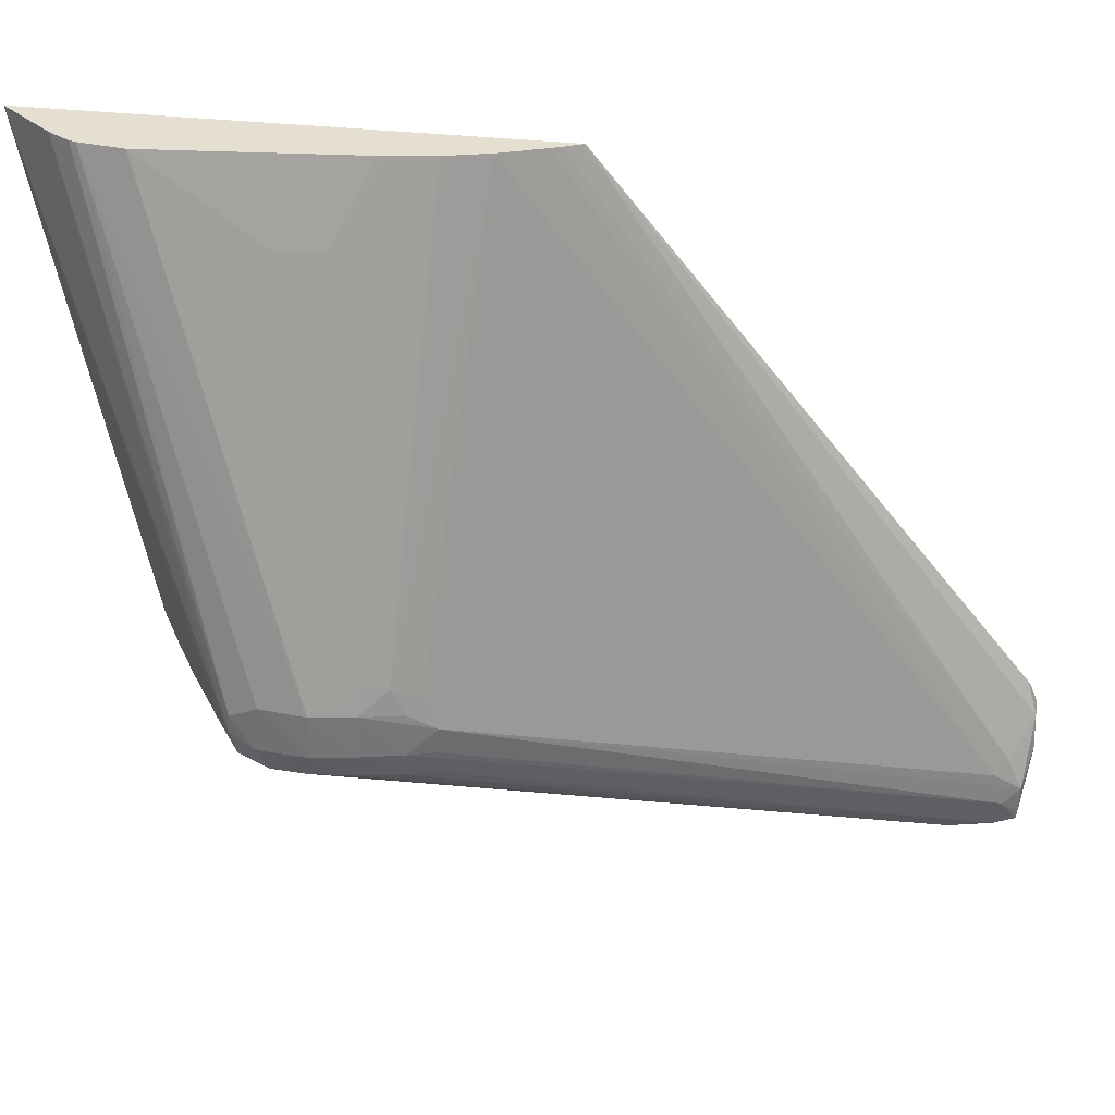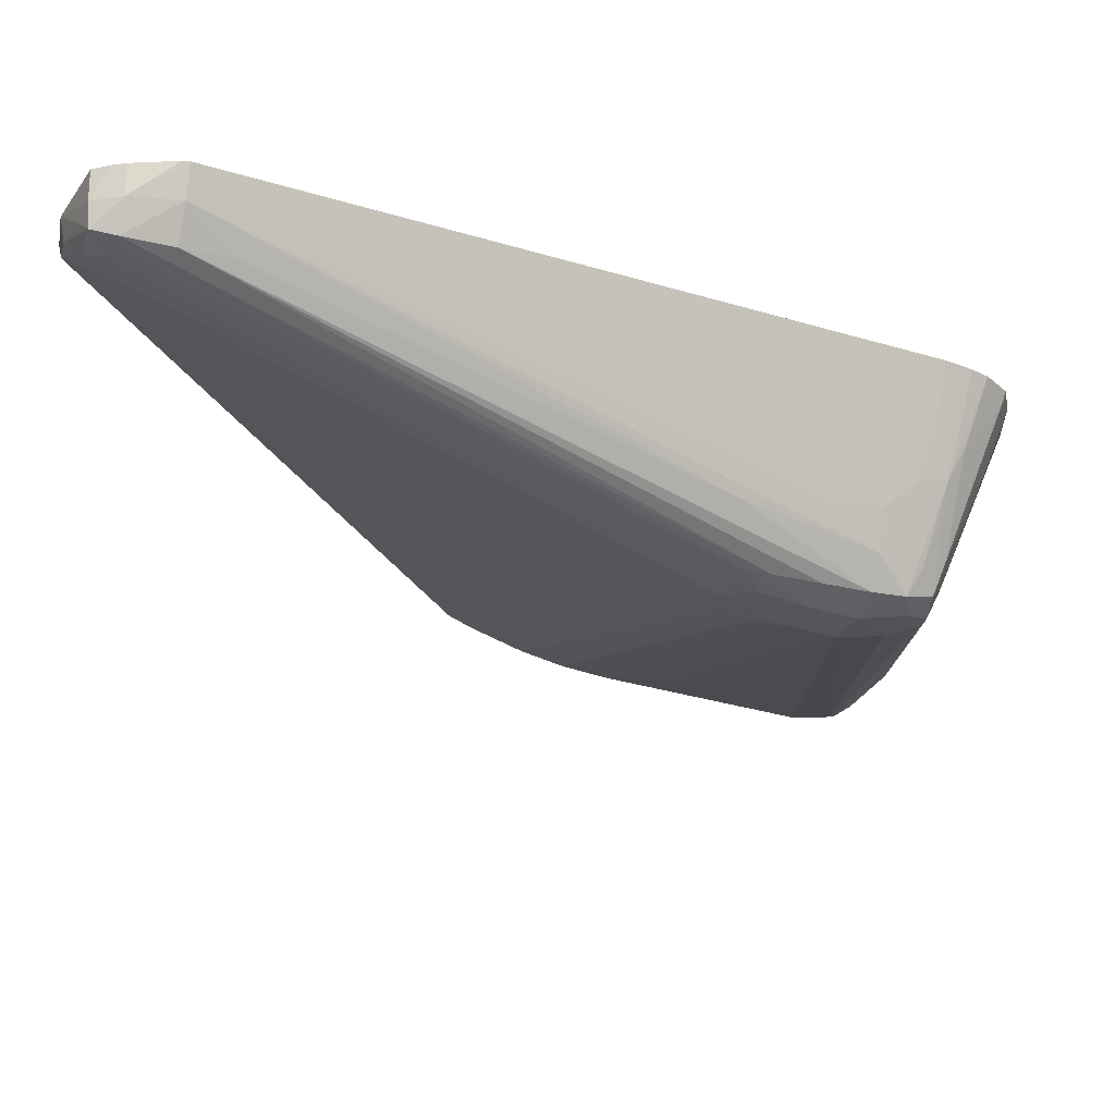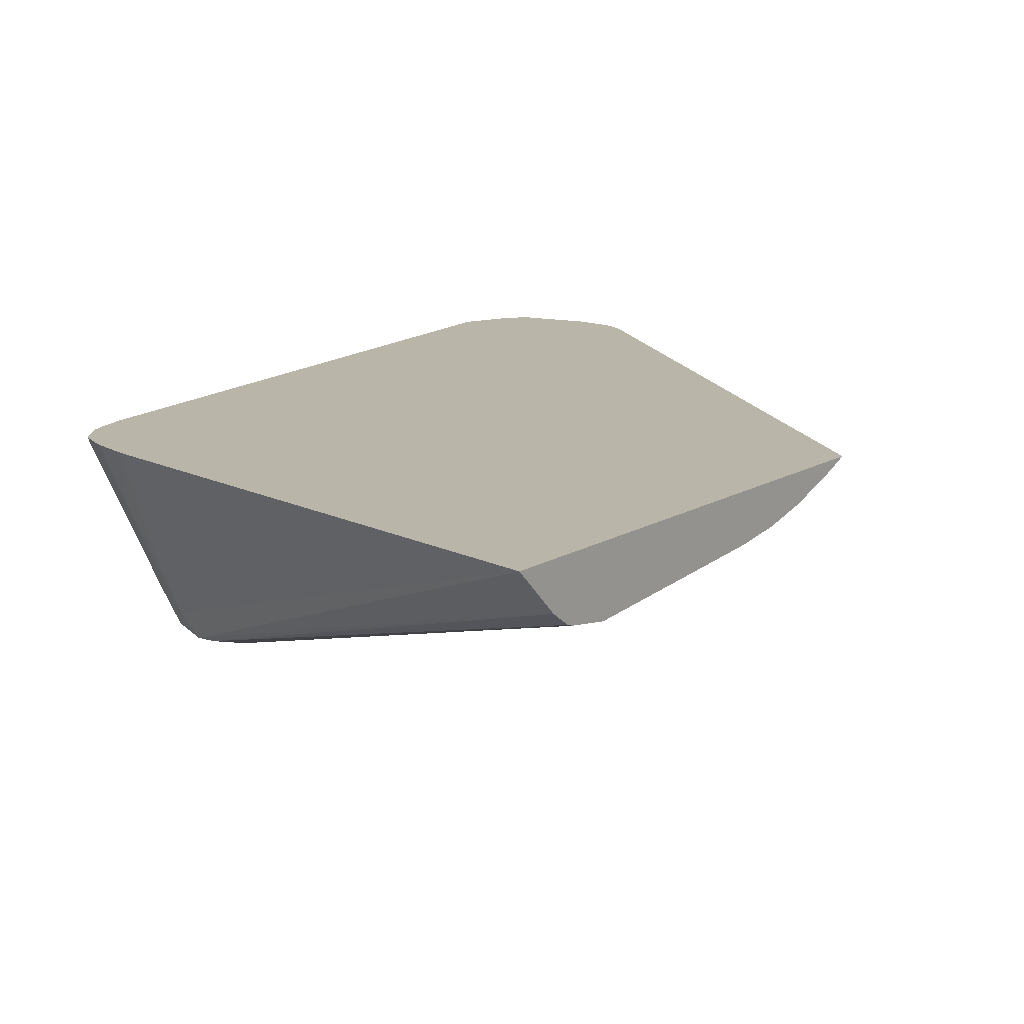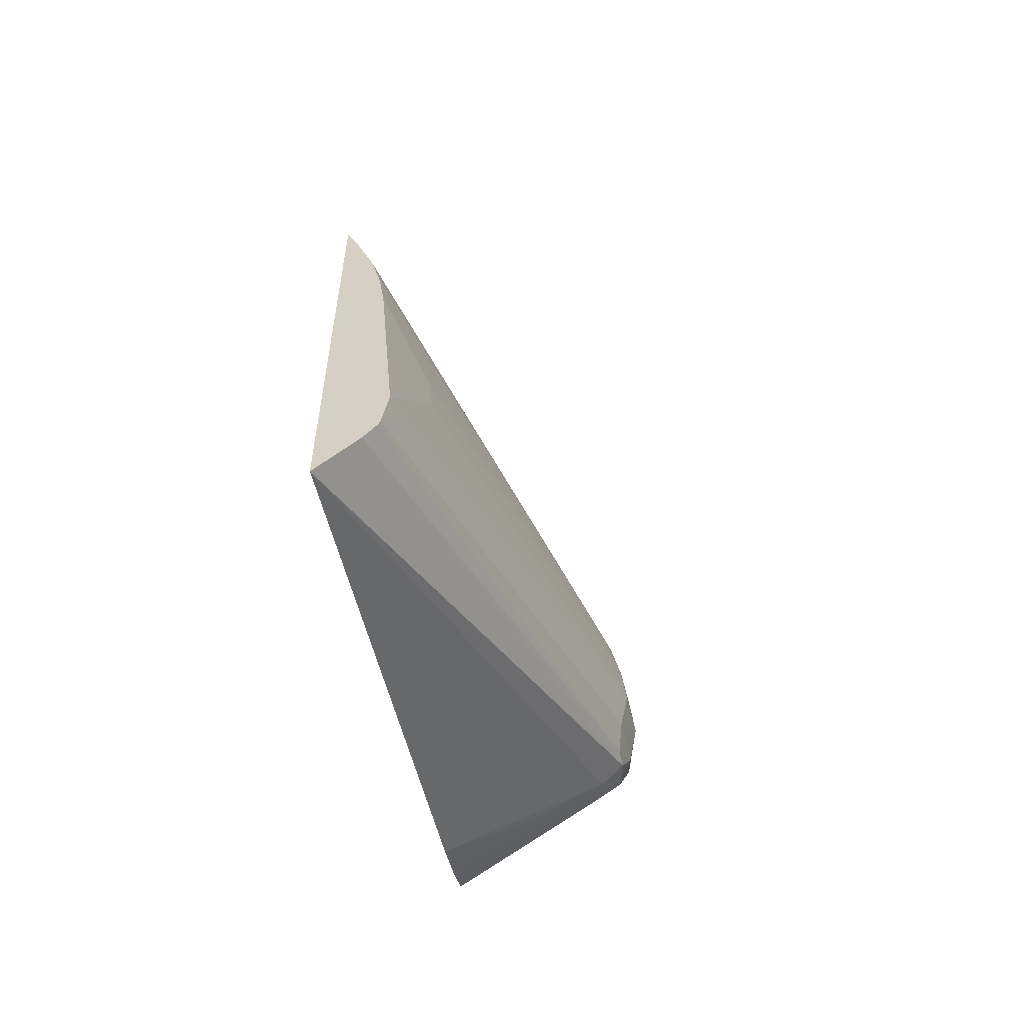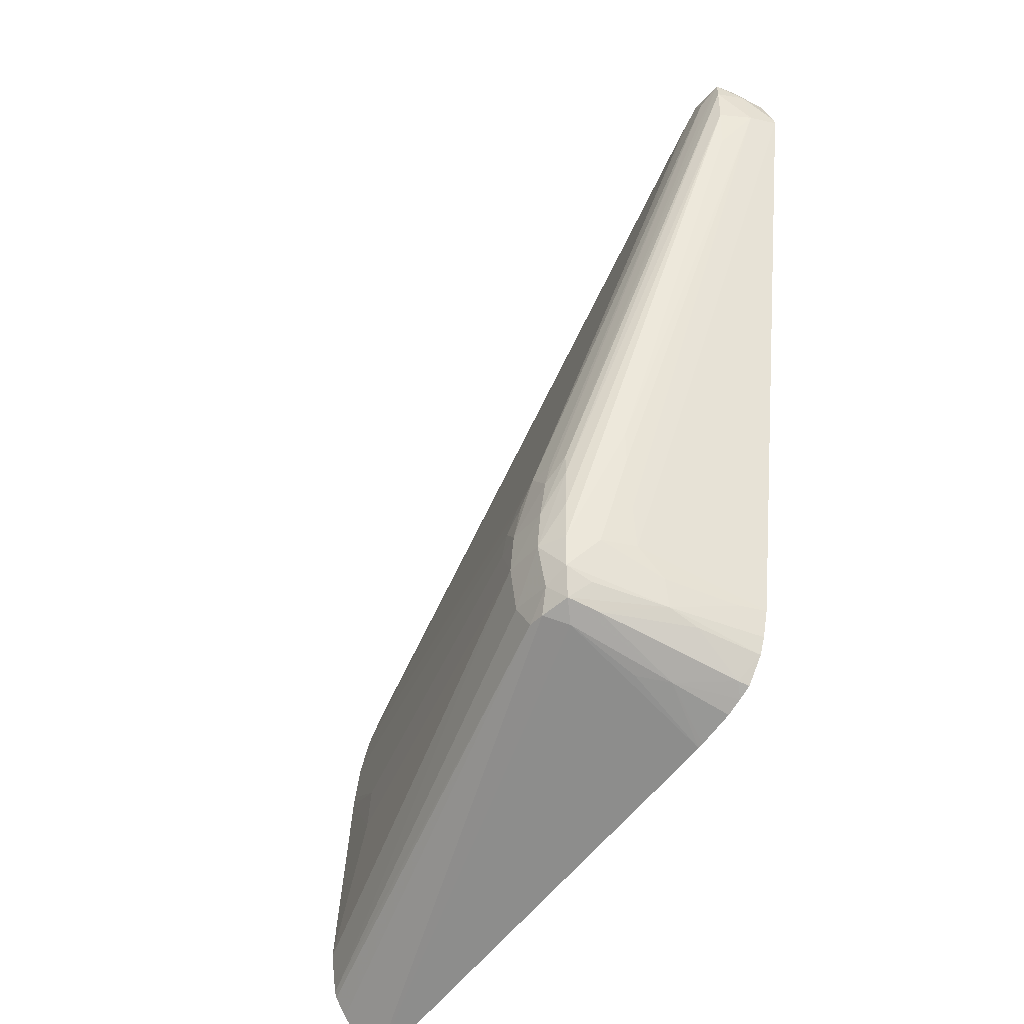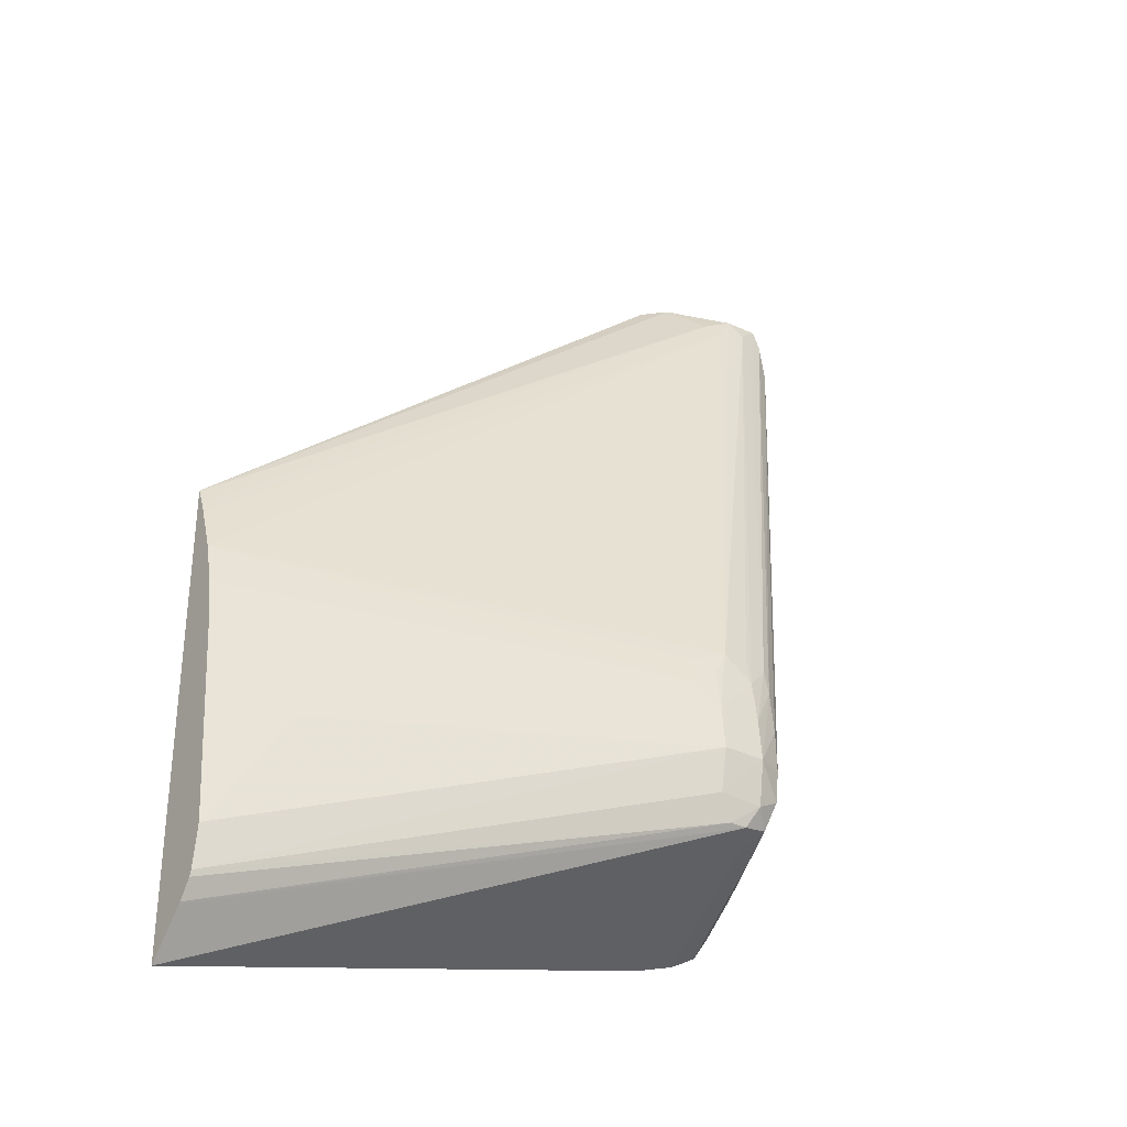
<metadata>
{"format":"obj","ext":"obj","renderer":"f3d","projection":"perspective","resolution":1024,"background":"white","views":[{"elev":-54.0,"azim":-94.2,"up":"+Y"},{"elev":-26.1,"azim":71.6,"up":"+Y"},{"elev":13.4,"azim":-144.3,"up":"+Y"},{"elev":-59.1,"azim":-78.9,"up":"+Z"},{"elev":-41.4,"azim":51.0,"up":"+Z"},{"elev":-32.8,"azim":-36.6,"up":"+Z"}]}
</metadata>
<code>
v 0.02368 0.009663 0.03871
v 0.02365 0.009663 0.03889
v 0.02314 0.008933 0.0399
v 0.02337 0.008933 0.03871
v 0.02019 0.006101 0.02323
v 0.02012 0.006281 0.02204
v 0.02131 0.009663 0.02085
v 0.02322 0.009663 0.03992
v 0.02277 0.008218 0.0399
v 0.02275 0.008933 0.04057
v 0.02264 0.008328 0.04051
v 0.02286 0.008124 0.03871
v 0.02279 0.008152 0.03752
v 0.02034 0.005815 0.02561
v 0.02029 0.005884 0.02474
v 0.01971 0.005361 0.02204
v 0.02029 0.007033 0.02121
v 0.02101 0.008933 0.02085
v 0.02021 0.007219 0.02042
v 0.02112 0.009663 0.02009
v 0.02307 0.009663 0.04019
v 0.01909 0.004751 0.02508
v 0.01918 0.004683 0.02442
v 0.02277 0.009663 0.04058
v 0.02084 0.009663 0.04089
v 0.02204 0.008824 0.04066
v 0.02084 0.009063 0.04077
v 0.02244 0.008328 0.04051
v 0.02204 0.008169 0.04001
v 0.02204 0.007893 0.03871
v 0.01925 0.004611 0.02323
v 0.01924 0.004577 0.02204
v 0.01918 0.004625 0.02114
v 0.02048 0.007667 0.02083
v 0.01939 0.005301 0.02079
v 0.01893 0.004864 0.02035
v 0.01921 0.005658 0.02011
v 0.02039 0.008013 0.02003
v 0.02095 0.009663 0.01961
v 0.01846 0.004559 0.02442
v 0.01846 0.004372 0.02323
v 0.01846 0.004266 0.02204
v 0.01973 0.009663 0.04074
v 0.01989 0.009288 0.04069
v 0.02164 0.008354 0.04047
v 0.01773 0.004725 0.02515
v 0.01846 0.004724 0.02517
v 0.0185 0.004491 0.02079
v 0.01814 0.004672 0.02015
v 0.0185 0.005301 0.01993
v 0.01924 0.008091 0.01896
v 0.02036 0.009366 0.01897
v 0.02045 0.009663 0.0189
v 0.01727 0.004431 0.02323
v 0.01727 0.004317 0.02204
v 0.01726 0.004522 0.02083
v 0.01916 0.009663 0.04046
v 0.0191 0.009601 0.04041
v 0.02078 0.008463 0.04001
v 0.004457 0.009663 0.02768
v 0.02113 0.008216 0.03968
v 0.01693 0.004844 0.02474
v 0.01661 0.004731 0.02394
v 0.01731 0.004645 0.02437
v 0.004457 0.008901 0.02561
v 0.01765 0.004672 0.02015
v 0.004457 0.008542 0.01579
v 0.004457 0.008588 0.01574
v 0.004457 0.009635 0.01465
v 0.004457 0.009663 0.01462
v 0.01846 0.009663 0.01804
v 0.0187 0.007297 0.01913
v 0.02008 0.009663 0.01868
v 0.01861 0.009663 0.01809
v 0.01963 0.009663 0.01844
v 0.01648 0.00467 0.02323
v 0.006551 0.007631 0.02204
v 0.006551 0.007529 0.02085
v 0.004457 0.00798 0.01756
v 0.004457 0.008148 0.01643
v 0.004457 0.009647 0.02765
v 0.004457 0.00944 0.02715
v 0.004457 0.009331 0.02686
v 0.004457 0.008615 0.02442
v 0.004457 0.008204 0.01627
v 0.004457 0.008456 0.0233
v 0.004457 0.008424 0.023
f 45 61 46
f 45 59 61
f 46 65 62
f 46 62 63
f 46 63 64
f 46 64 54
f 46 61 65
f 48 56 66
f 50 70 71
f 49 66 67
f 49 67 68
f 49 68 69
f 49 69 70
f 49 70 50
f 50 71 72
f 50 72 51
f 44 60 59
f 48 66 49
f 44 58 60
f 36 49 50
f 43 58 44
f 33 48 36
f 51 73 52
f 33 36 35
f 36 50 51
f 36 51 37
f 36 48 49
f 37 51 52
f 37 52 38
f 44 59 45
f 38 52 39
f 40 47 46
f 40 46 54
f 40 54 41
f 41 54 55
f 41 55 42
f 42 55 56
f 42 56 48
f 78 87 79
f 39 52 53
f 51 72 71
f 76 84 86
f 51 74 75
f 60 79 87
f 60 87 86
f 60 86 84
f 60 84 65
f 60 65 83
f 60 83 82
f 60 82 81
f 61 83 65
f 62 65 63
f 63 65 84
f 63 84 76
f 66 80 85
f 66 85 67
f 76 86 77
f 77 86 87
f 77 87 78
f 33 42 48
f 60 80 79
f 60 85 80
f 60 67 85
f 60 68 67
f 51 75 73
f 52 73 53
f 54 64 63
f 54 63 76
f 54 76 55
f 55 77 78
f 55 78 79
f 55 79 80
f 51 71 74
f 55 80 56
f 56 80 66
f 57 60 58
f 59 60 81
f 59 81 82
f 59 82 83
f 59 83 61
f 60 70 69
f 60 69 68
f 55 76 77
f 32 42 33
f 43 57 58
f 29 40 30
f 3 9 4
f 3 8 10
f 3 10 11
f 3 11 9
f 4 9 12
f 4 12 13
f 4 13 14
f 4 14 15
f 4 15 5
f 5 15 16
f 5 16 6
f 6 16 17
f 6 17 7
f 7 17 18
f 7 18 19
f 7 19 20
f 8 21 10
f 2 8 3
f 1 8 2
f 1 21 8
f 1 24 21
f 31 42 32
f 1 2 3
f 1 4 5
f 1 5 6
f 1 6 7
f 1 7 20
f 1 20 39
f 1 39 53
f 9 11 22
f 1 53 73
f 1 75 74
f 1 74 71
f 1 71 70
f 1 70 60
f 1 60 57
f 1 57 43
f 1 43 25
f 1 25 24
f 1 73 75
f 9 22 23
f 1 3 4
f 10 21 24
f 19 36 37
f 19 37 38
f 19 38 39
f 19 39 20
f 22 40 41
f 22 41 23
f 22 30 40
f 23 41 42
f 23 42 31
f 25 43 44
f 25 44 27
f 25 27 26
f 27 44 45
f 27 45 28
f 28 45 29
f 29 45 46
f 9 23 12
f 19 35 36
f 19 33 35
f 29 46 47
f 17 34 18
f 10 24 25
f 18 34 19
f 10 25 26
f 10 26 11
f 11 26 27
f 11 27 28
f 11 28 29
f 11 29 30
f 11 30 22
f 29 47 40
f 12 31 32
f 17 19 34
f 17 33 19
f 16 33 17
f 14 16 15
f 12 23 31
f 14 32 33
f 13 32 14
f 12 32 13
f 14 33 16

</code>
